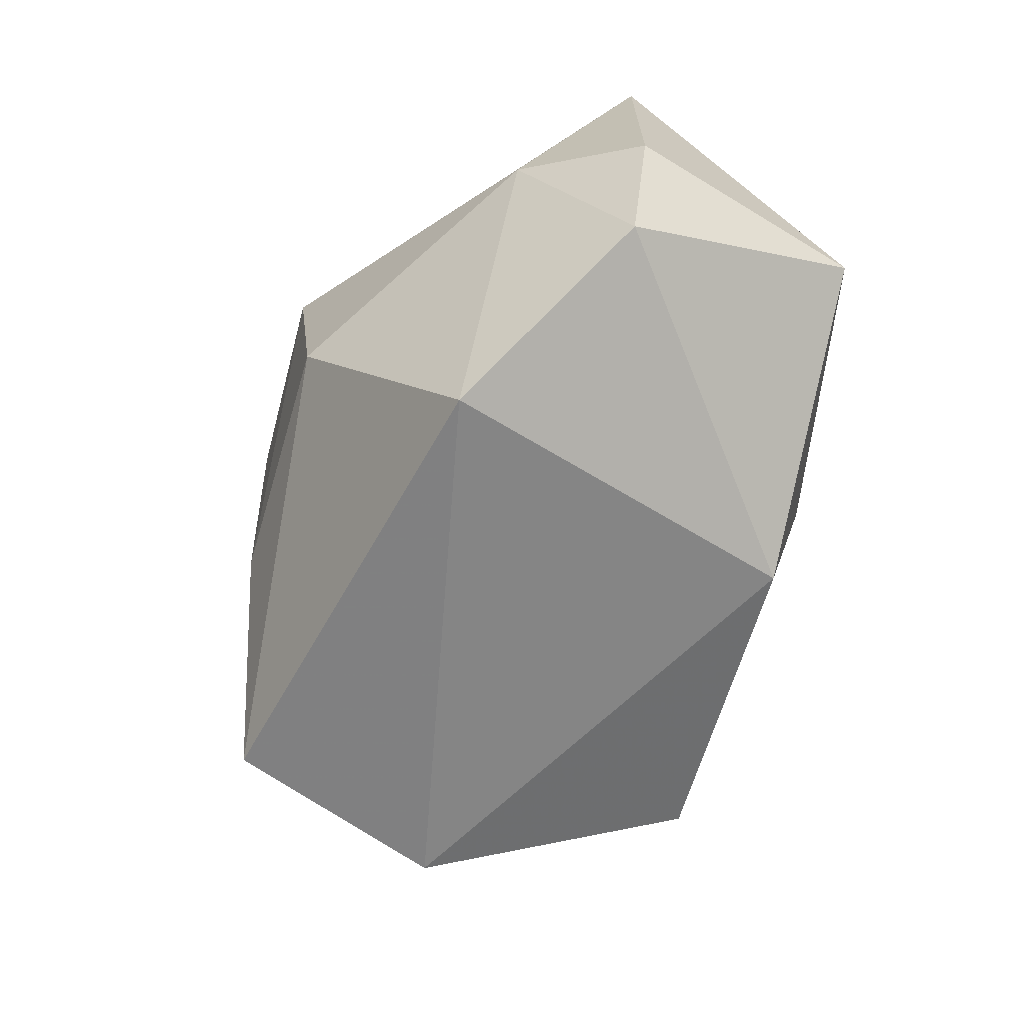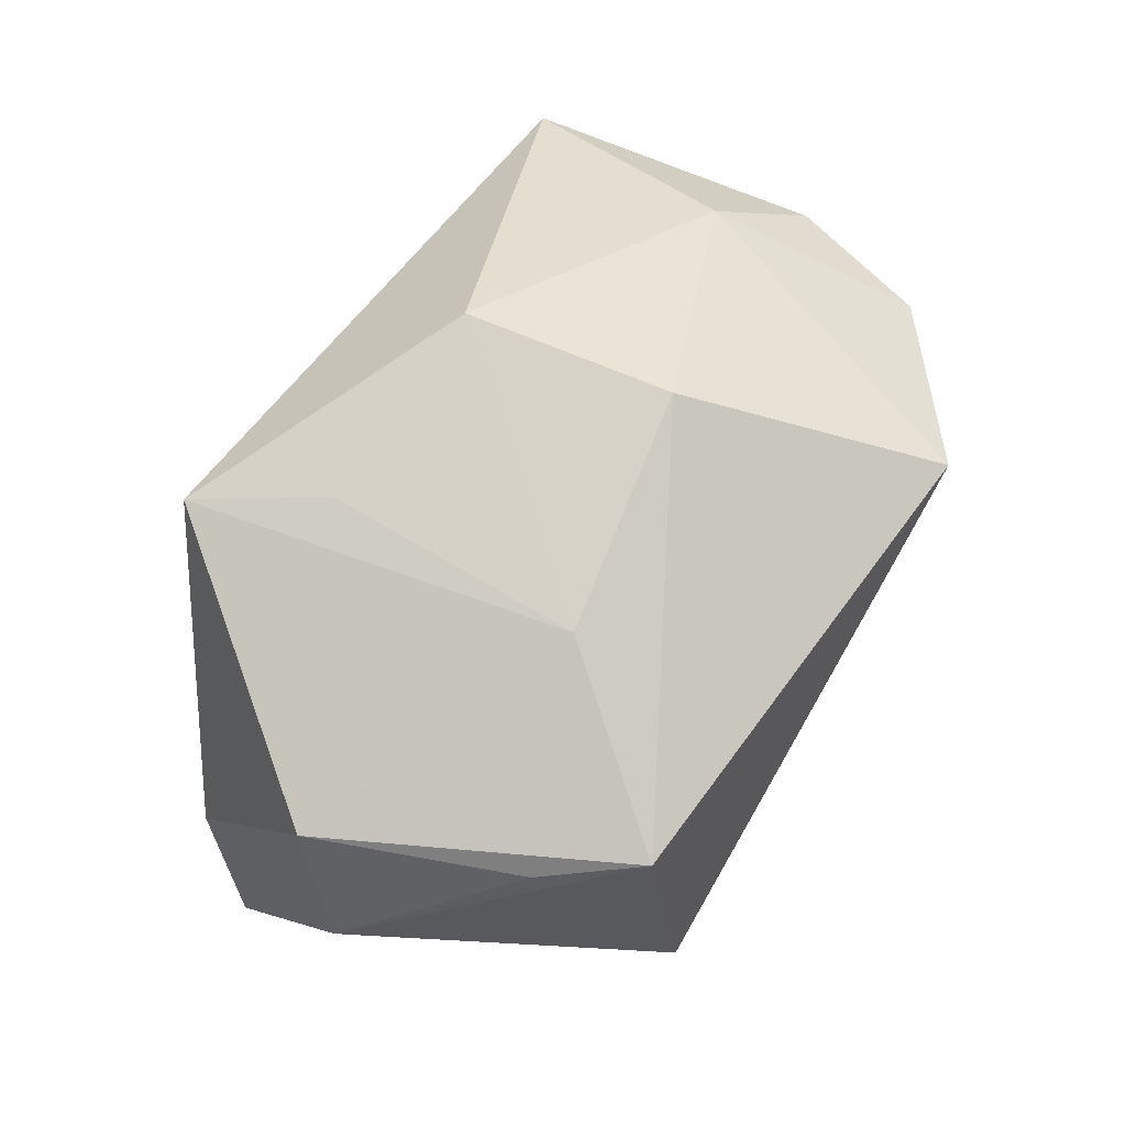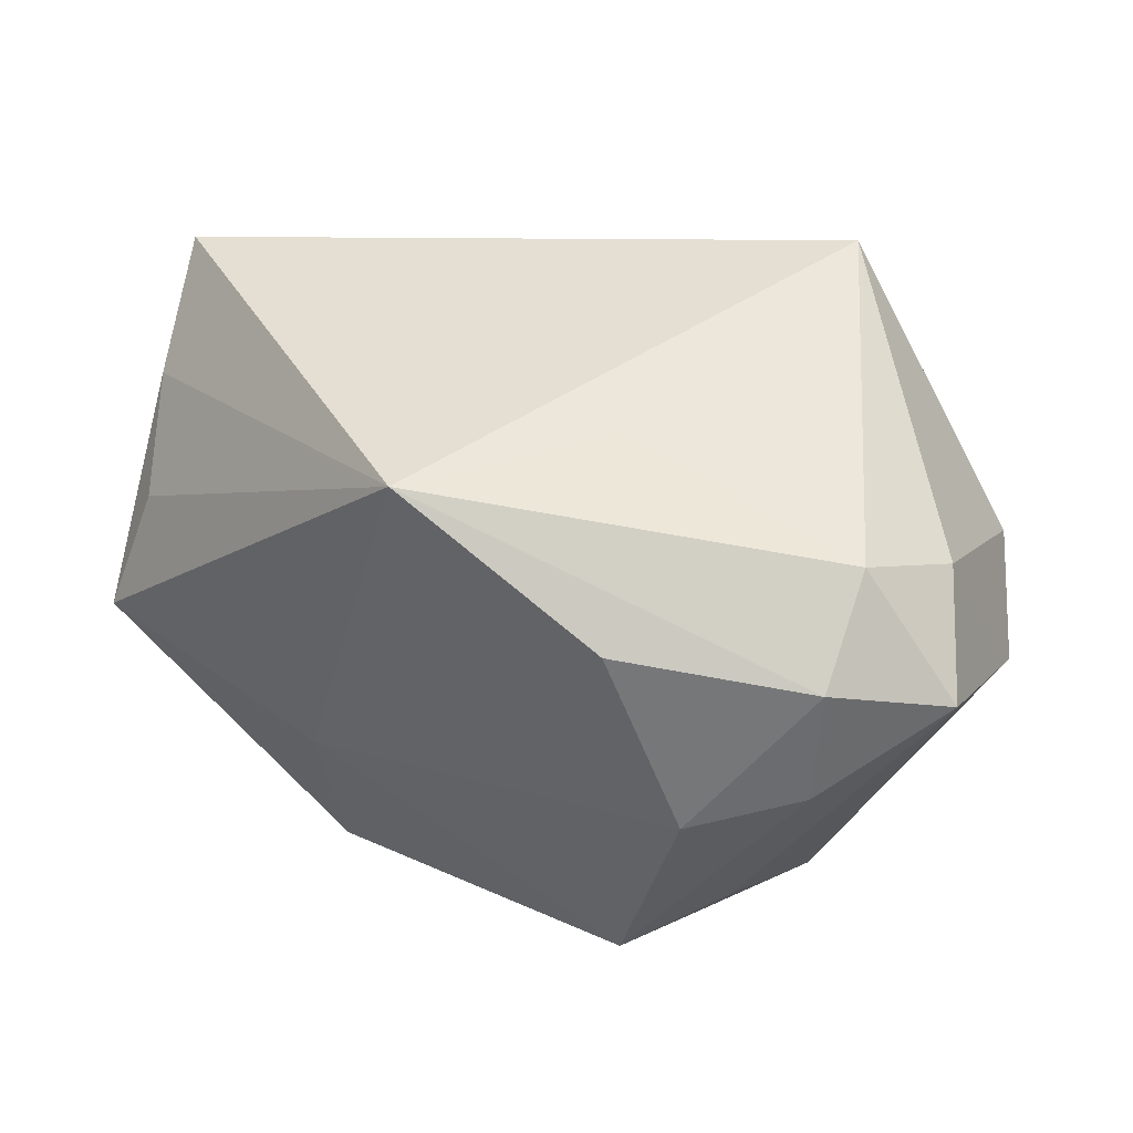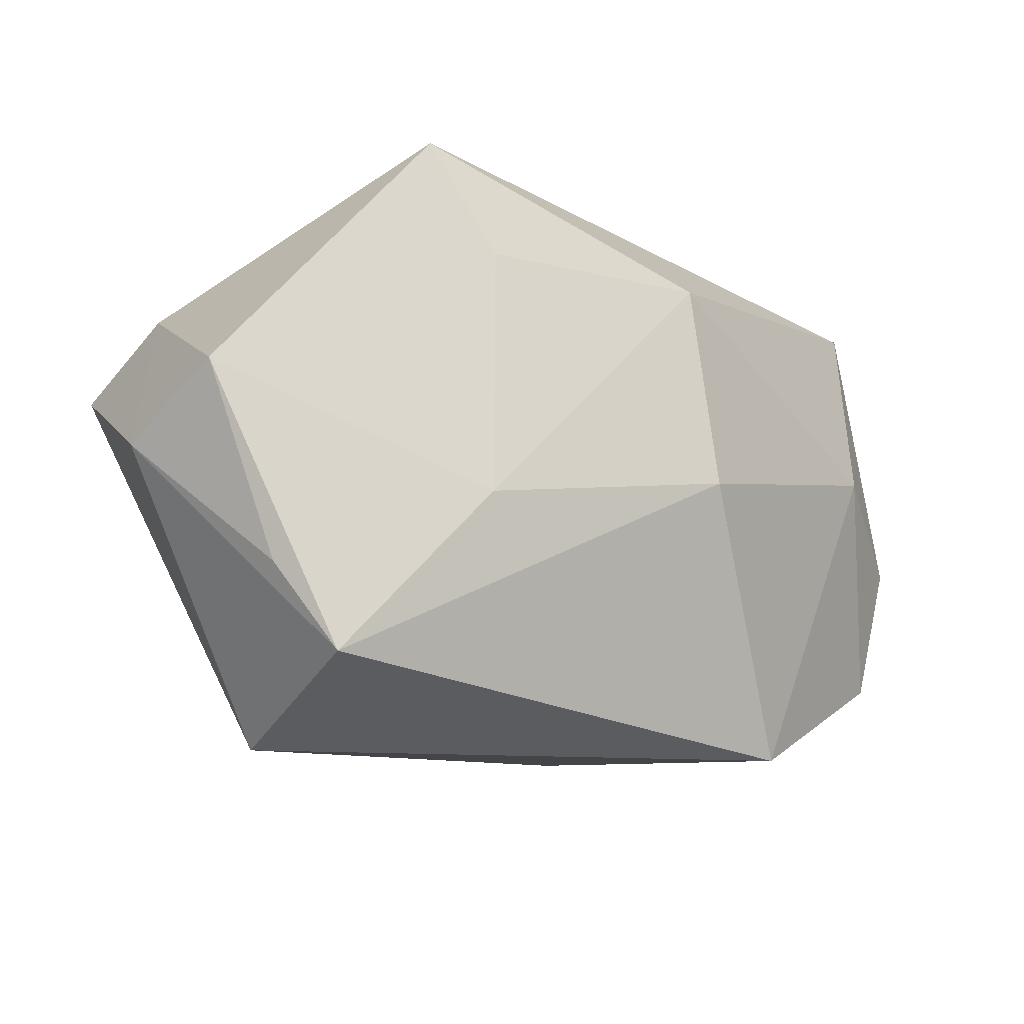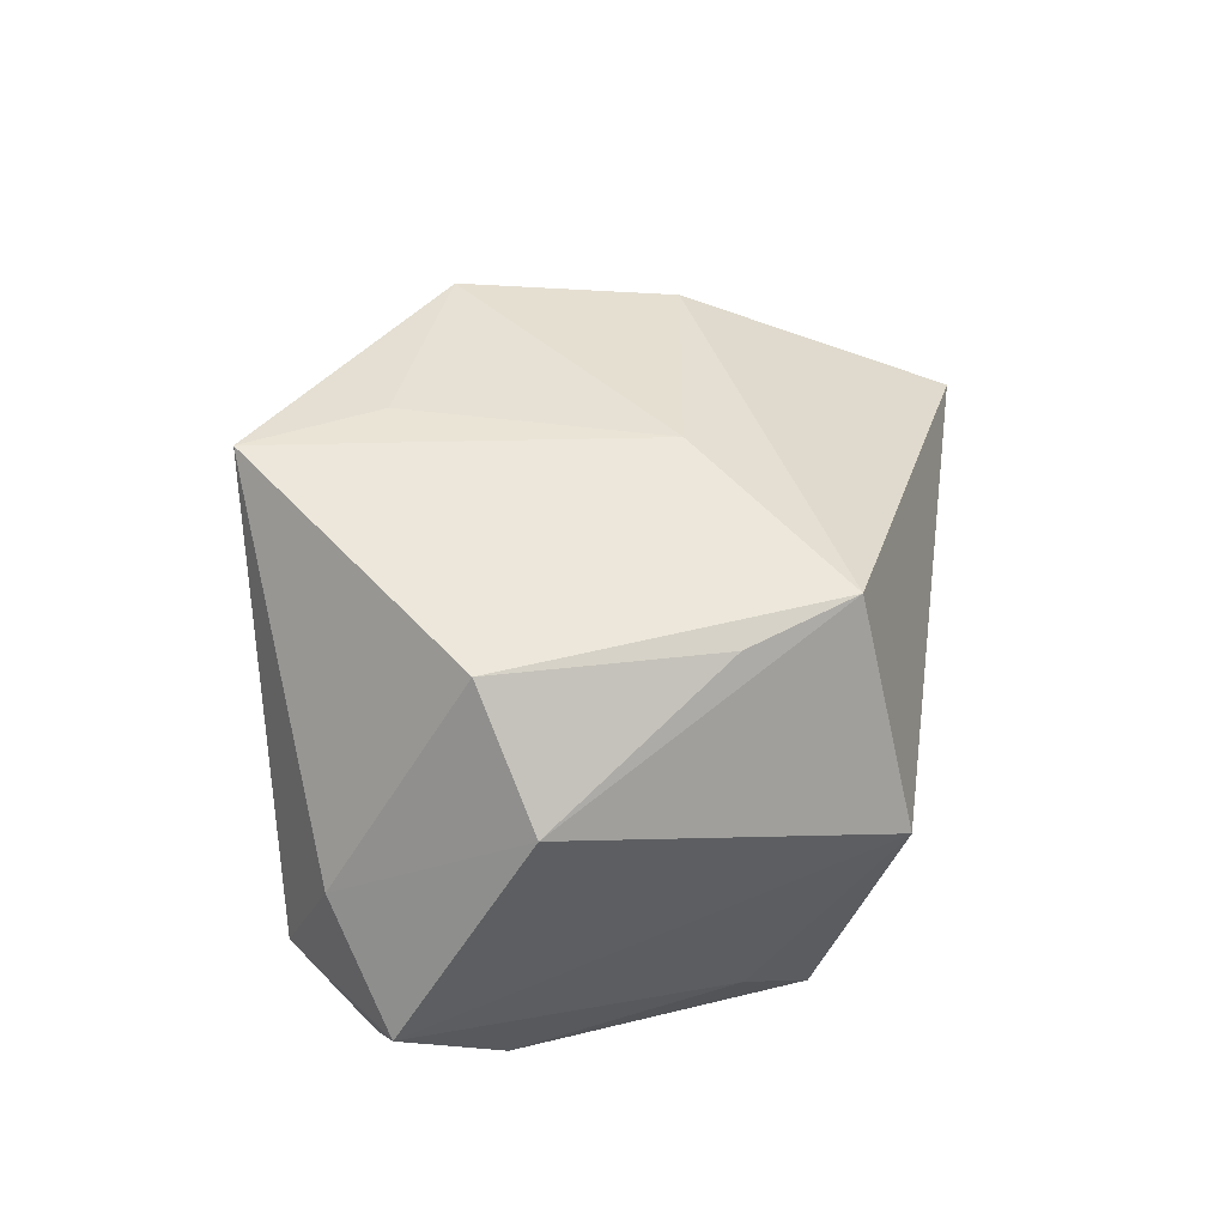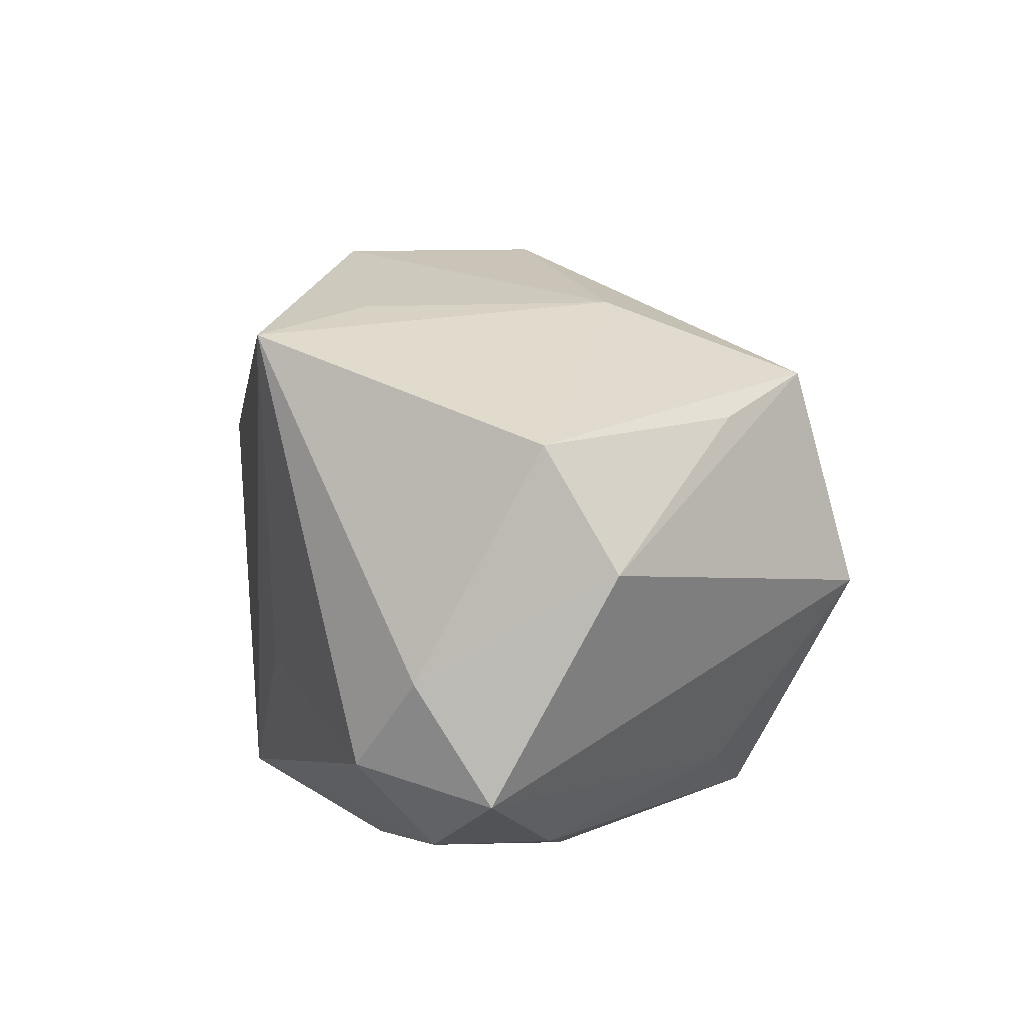
<metadata>
{"format":"obj","ext":"obj","renderer":"f3d","projection":"perspective","resolution":1024,"background":"white","views":[{"elev":-62.3,"azim":71.4,"up":"+Y"},{"elev":75.0,"azim":-59.9,"up":"+Z"},{"elev":40.1,"azim":-152.0,"up":"+Y"},{"elev":-19.0,"azim":-19.5,"up":"+Y"},{"elev":34.5,"azim":-81.7,"up":"+Z"},{"elev":18.9,"azim":-102.1,"up":"+Z"}]}
</metadata>
<code>
v 0.01242 -0.02266 -0.02052
v -0.01008 0.02446 -0.008309
v 0.03921 0.02319 0.0009425
v -0.009753 0.01472 0.02609
v 0.02295 -0.02833 0.01346
v 0.03728 0.01449 -0.008489
v 0.01244 -0.005341 0.02608
v -0.04115 0.009336 -0.01084
v -0.01724 -0.02072 -0.02245
v 0.01206 -0.006749 -0.02496
v -0.03197 0.01968 -0.009971
v -0.02249 -0.02332 0.02087
v -0.02559 -0.02833 0.001291
v -0.03244 0.002183 -0.01926
v -0.01637 0.0154 -0.02496
v -0.03259 0.01293 -0.01837
v -0.009604 -0.008421 0.02534
v 0.0344 0.006565 -0.01626
v 0.04253 -0.004511 0.002248
v -0.03635 0.0151 -0.0009184
v -0.01609 0.02548 0.02548
v 0.03728 -0.004597 -0.01997
v -0.02502 -0.01591 -0.01616
v 0.009402 0.01321 0.02733
v -0.03983 -0.001978 0.009018
v -0.02342 -0.0009656 -0.02436
v -0.03488 0.003454 0.01939
v 0.0391 -0.01769 0.002722
v 0.002547 0.02545 -0.02496
v 0.03453 0.001826 0.01201
v -0.02809 -0.01502 0.01878
f 3 29 21
f 19 22 3
f 29 22 10
f 9 26 10
f 18 22 29
f 9 10 1
f 1 10 22
f 1 13 9
f 12 7 17
f 21 27 17
f 17 27 12
f 19 3 30
f 5 30 7
f 5 7 12
f 12 13 5
f 13 1 5
f 29 10 15
f 15 10 26
f 21 29 2
f 2 11 21
f 29 11 2
f 21 11 20
f 20 11 8
f 20 27 21
f 9 13 23
f 23 13 8
f 12 27 31
f 8 13 25
f 25 20 8
f 27 20 25
f 25 31 27
f 25 13 12
f 12 31 25
f 6 3 22
f 22 18 6
f 29 3 6
f 6 18 29
f 24 17 7
f 24 3 21
f 24 30 3
f 7 30 24
f 28 22 19
f 19 30 28
f 30 5 28
f 28 1 22
f 28 5 1
f 14 26 9
f 9 23 14
f 14 23 8
f 8 11 16
f 16 14 8
f 16 11 29
f 29 15 16
f 16 15 26
f 26 14 16
f 21 17 4
f 4 24 21
f 17 24 4

</code>
